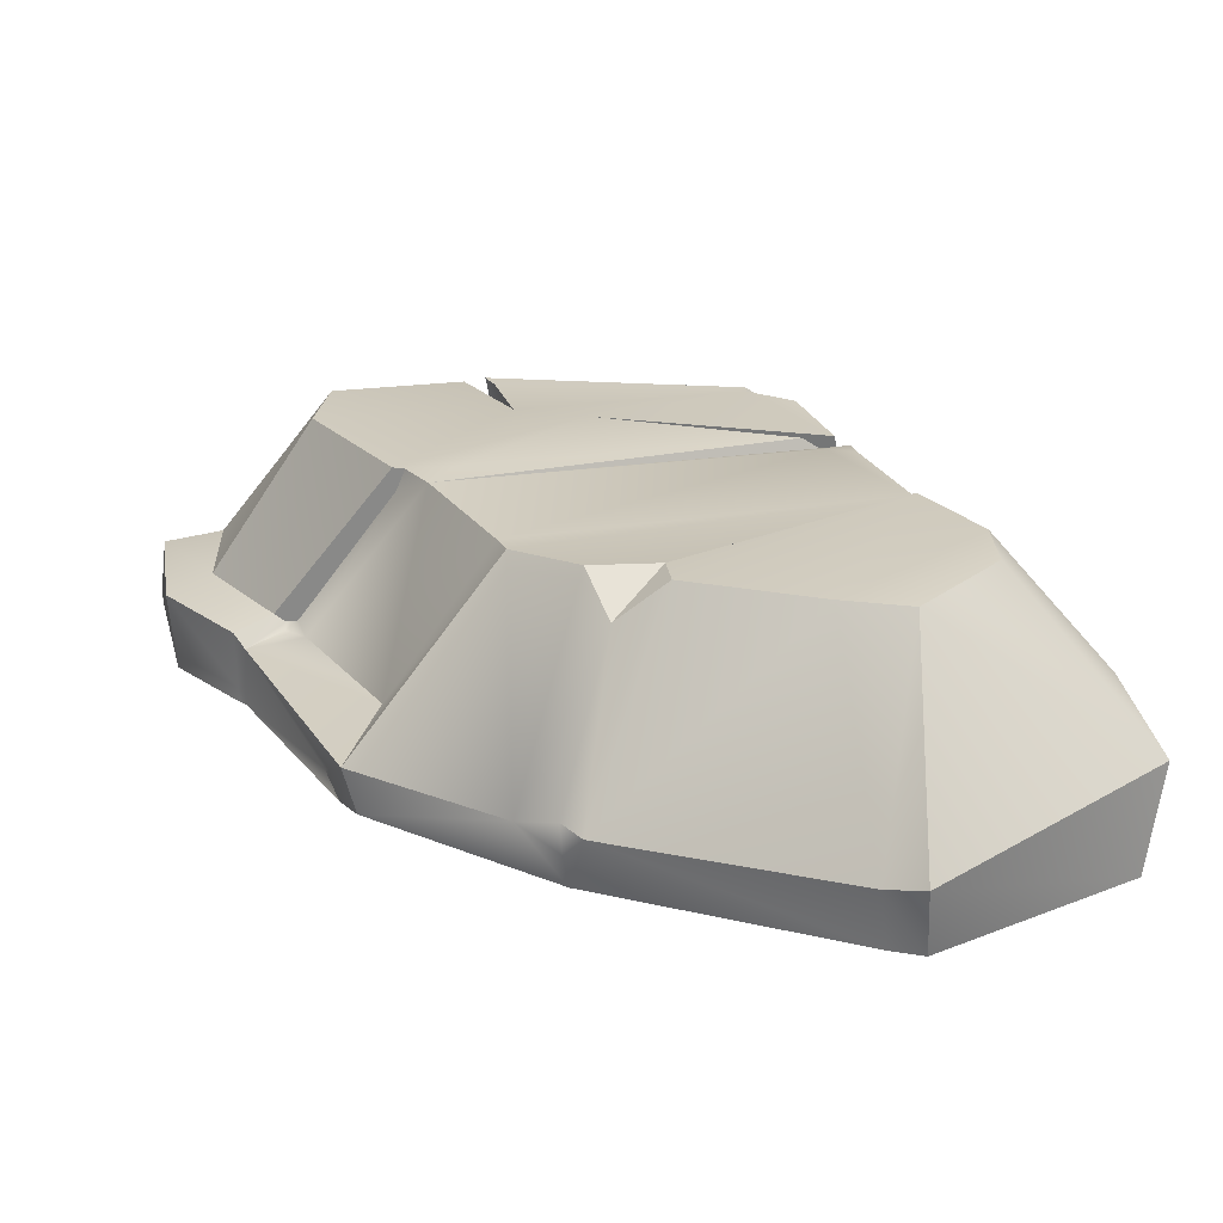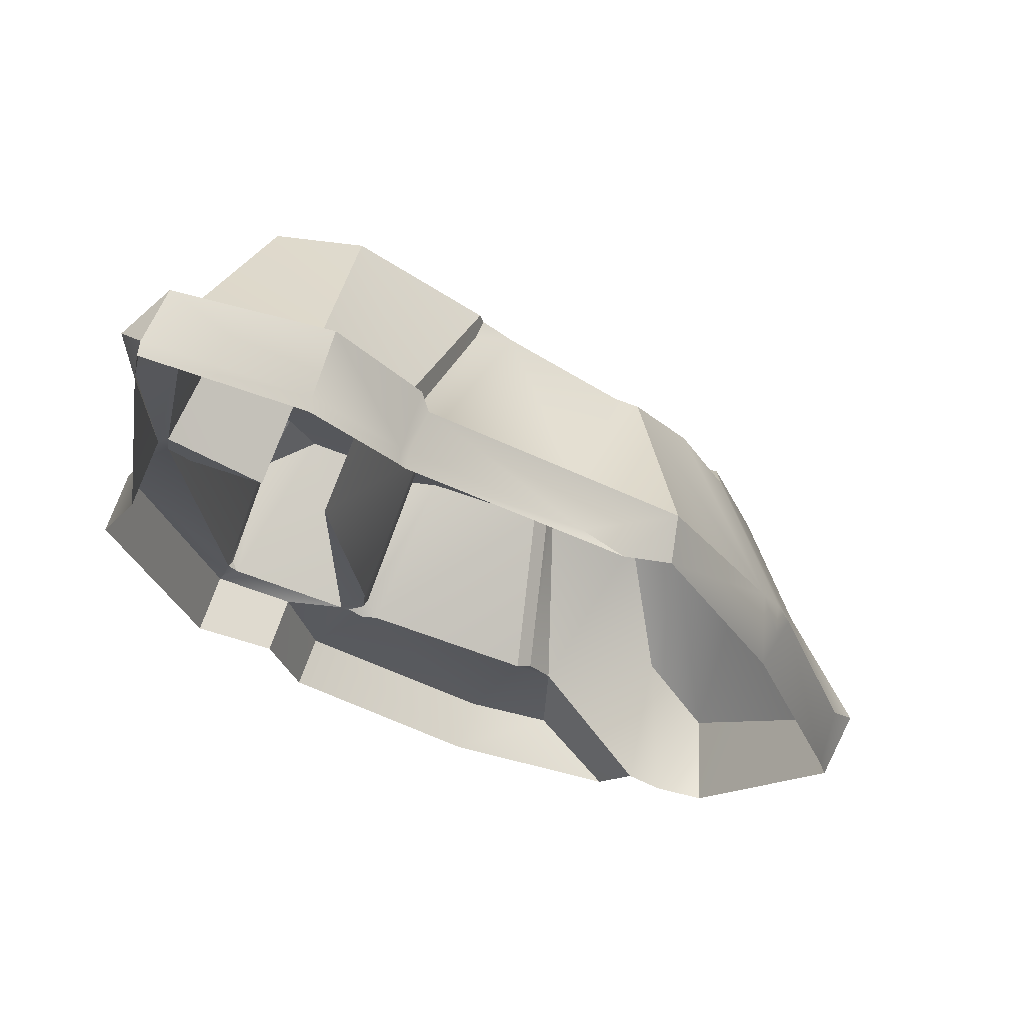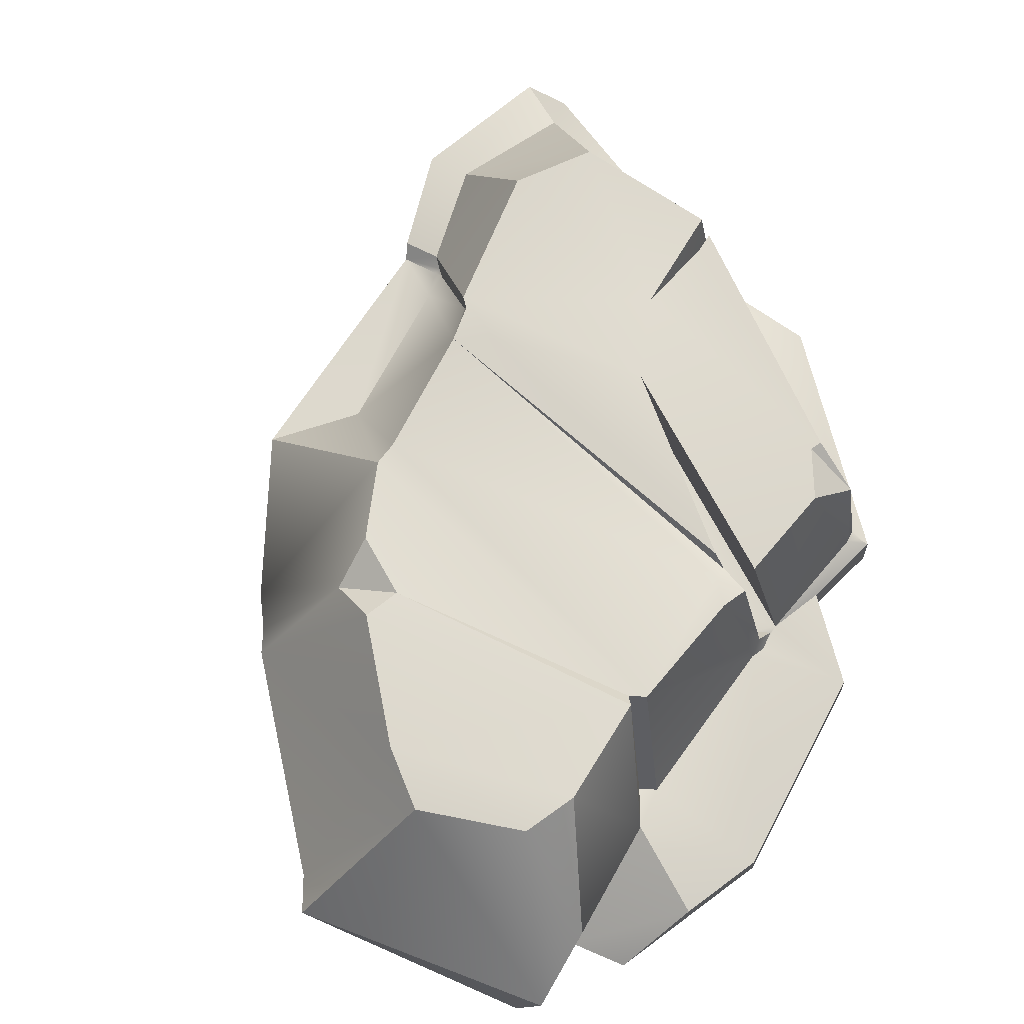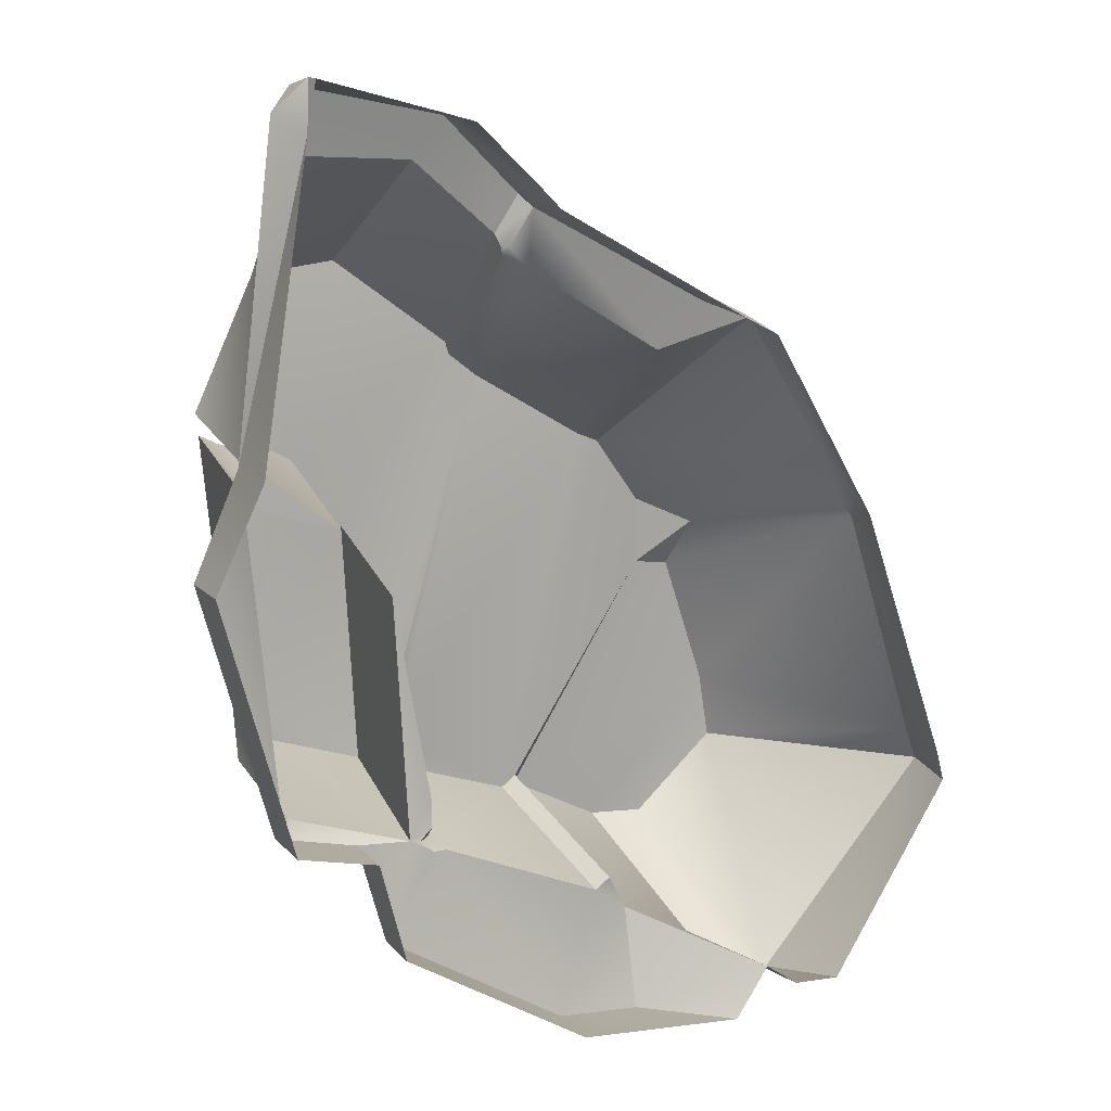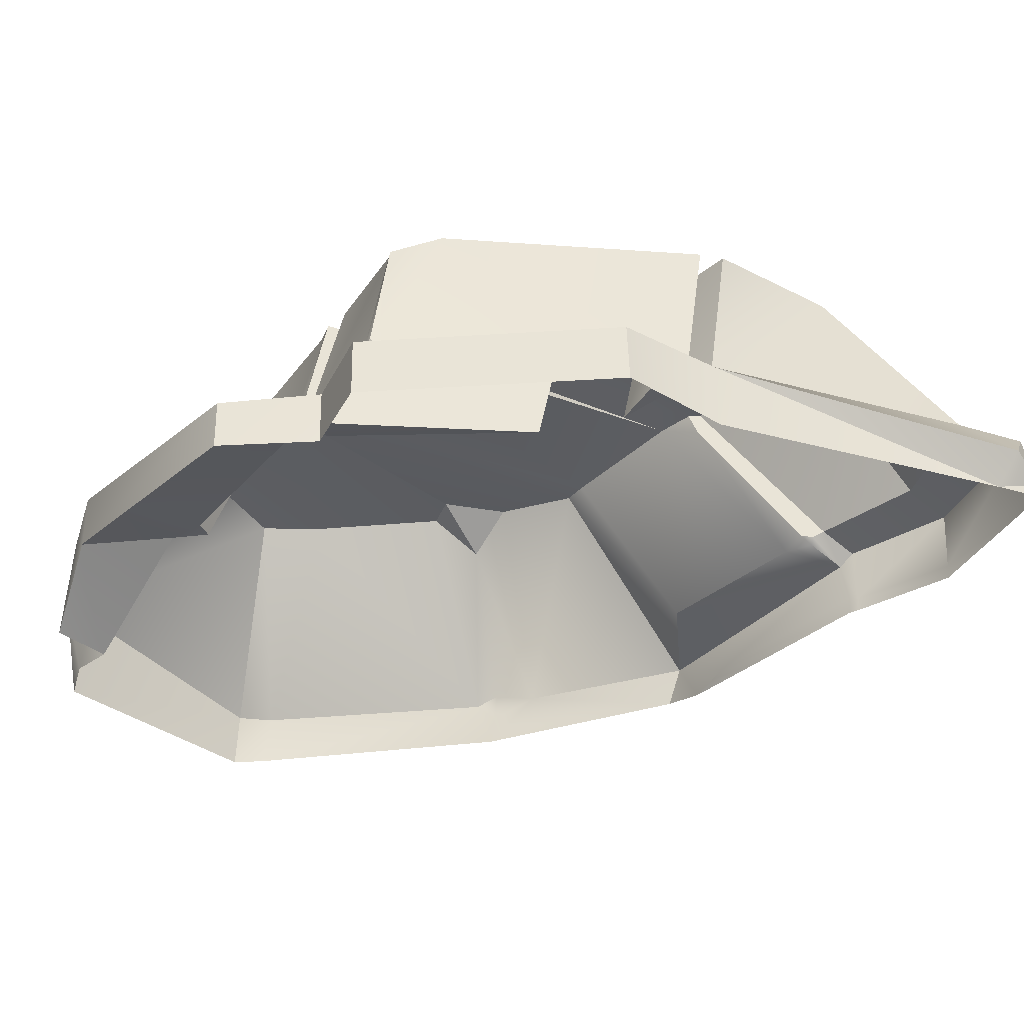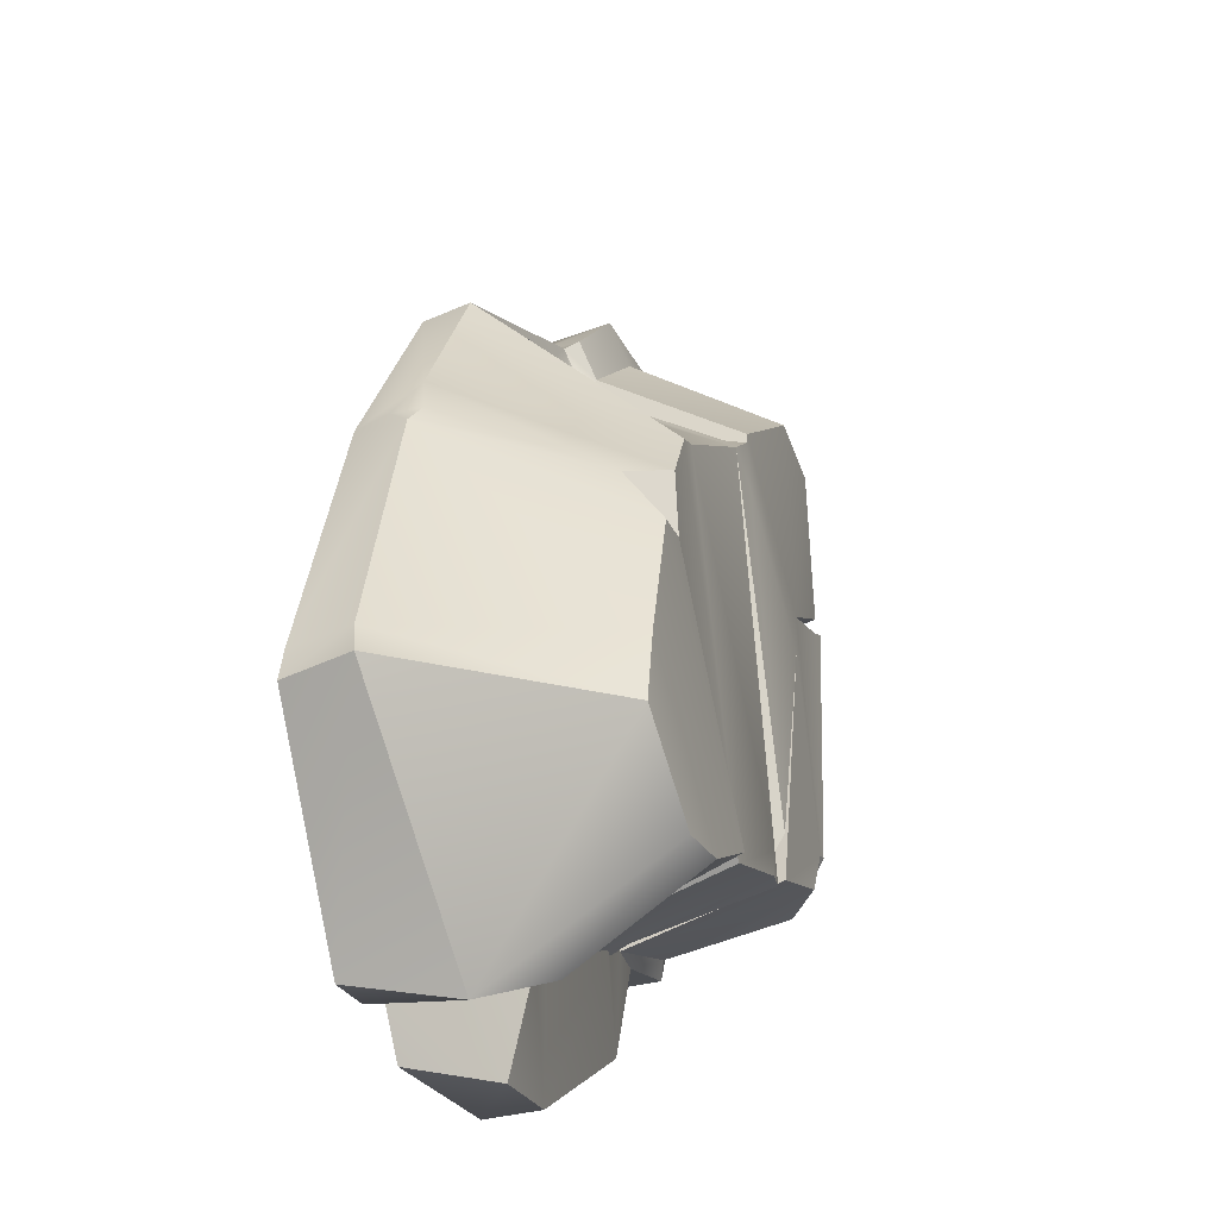
<metadata>
{"format":"obj","ext":"obj","renderer":"f3d","projection":"perspective","resolution":1024,"background":"white","views":[{"elev":24.0,"azim":90.6,"up":"+Y"},{"elev":66.1,"azim":12.7,"up":"+Z"},{"elev":72.3,"azim":149.3,"up":"+Y"},{"elev":12.4,"azim":-29.8,"up":"+Z"},{"elev":-35.0,"azim":-101.1,"up":"+Y"},{"elev":-30.7,"azim":109.1,"up":"+Z"}]}
</metadata>
<code>
o Rock_00_low
v 23.77 0.1725 6.473
v 22.91 0.1725 5.195
v 23.89 0.6384 6.494
v 22.79 0.8436 5.069
v 22.9 1.822 6.513
v 22.35 1.865 6.008
v 22.31 1.156 5.32
v 21.97 1.89 6.037
v 22.84 1.831 6.959
v 23.75 0.5669 6.733
v 23.71 0.1725 6.684
v 22.57 0.1725 5.221
v 22.33 0.1725 5.389
v 21.53 0.7173 5.784
v 19.41 1.808 10.04
v 21.54 0.568 5.118
v 22.09 0.1725 5.06
v 20.95 0.5609 5.176
v 20.92 0.1725 5.179
v 19.67 0.5428 5.951
v 19.64 0.1725 5.954
v 19.5 0.5783 6.603
v 19.46 0.1725 6.606
v 21.31 1.854 6.381
v 21.28 1.783 6.455
v 21.39 0.6822 6.028
v 21.18 1.783 6.385
v 21.29 0.6822 5.958
v 20.25 1.802 6.997
v 20.09 0.7003 6.762
v 20.02 1.858 8.345
v 19.86 0.7564 8.11
v 20.07 1.747 6.779
v 19.9 0.6455 6.544
v 19.01 1.762 9.049
v 18.84 0.6604 8.869
v 18.96 0.6019 6.731
v 18.92 0.1725 6.734
v 18.49 0.6025 8.379
v 18.45 0.1725 8.382
v 19.64 1.764 8.835
v 19.47 0.6632 8.6
v 18.97 1.723 9.195
v 18.86 0.6623 9.031
v 19.14 1.762 8.982
v 18.97 0.6611 8.747
v 18.8 0.6244 9.035
v 18.76 0.1389 9.038
v 19.98 1.823 10.1
v 20.03 0.7691 10.79
v 20.78 1.794 9.523
v 20.57 0.7204 10.33
v 21.75 1.725 8.838
v 21.71 0.6482 9.54
v 18.95 0.3694 11.1
v 19.08 0.1538 10.99
v 19.21 0.7337 10.84
v 19.19 0.6405 11.25
v 20.18 0.676 11.08
v 20.69 0.6422 10.57
v 20.75 0.5571 10.49
v 22.36 0.5536 9.725
v 19.13 0.2511 11.3
v 19.14 0.1571 11.3
v 20.14 0.2395 11.04
v 20.15 0.1455 11.04
v 20.66 0.2395 10.57
v 20.66 0.1455 10.56
v 20.7 0.2644 10.52
v 20.71 0.1455 10.51
v 21.79 0.2517 9.891
v 22.08 0.1818 9.774
v 23.1 0.1974 8.394
v 22.38 0.2598 9.639
v 21.9 1.731 8.775
v 19.18 1.761 7.314
v 19.26 1.761 7.308
v 19.43 1.757 6.993
v 19.12 1.524 6.963
v 19.09 0.6585 6.818
v 19.01 0.636 6.793
v 19.03 0.6594 6.893
v 19.05 0.7147 6.848
v 20.33 1.757 6.855
v 20.39 1.763 6.661
v 20.2 1.737 6.682
v 20.24 1.729 6.885
v 20.17 0.6601 6.438
v 20.07 0.6388 6.448
v 19.96 0.6501 6.522
v 20.07 0.6748 6.592
v 20.08 0.7663 6.505
v 20.75 1.795 9.141
v 20.8 1.794 9.442
v 20.78 1.645 9.502
v 20.99 1.781 9.288
v 20.59 0.677 10.25
v 20.63 0.6347 10.25
v 20.77 0.6499 10.1
v 20.61 0.6961 10.17
v 22.57 1.569 8.169
v 22.53 1.811 7.835
v 22.27 1.802 7.869
v 22.26 1.781 8.325
v 23.15 0.4266 8.429
v 23.23 0.5681 8.312
v 23.13 0.6198 8.445
v 23.02 0.5653 8.705
f 2 3 1
f 10 5 9
f 7 6 4
f 12 4 2
f 5 4 6
f 1 10 11
f 7 13 14
f 13 16 14
f 16 19 18
f 19 20 18
f 14 16 18
f 21 22 20
f 8 14 24
f 26 24 14
f 26 27 25
f 28 14 18
f 34 89 20
f 88 28 18
f 29 32 31
f 32 33 31
f 41 76 45
f 27 88 85
f 86 91 87
f 34 78 33
f 23 37 22
f 79 82 76
f 38 39 37
f 80 79 78
f 6 9 5
f 45 42 41
f 42 43 41
f 35 46 45
f 46 44 42
f 39 48 47
f 47 36 39
f 44 15 43
f 15 50 49
f 49 52 51
f 96 29 93
f 96 54 53
f 47 56 55
f 47 57 44
f 95 99 96
f 50 58 59
f 52 100 51
f 50 60 52
f 55 58 57
f 56 63 55
f 64 65 63
f 66 67 65
f 58 65 59
f 59 67 60
f 67 70 69
f 67 61 60
f 70 71 69
f 61 71 62
f 106 101 107
f 24 103 102
f 72 62 71
f 75 54 62
f 75 108 104
f 75 103 25
f 15 41 43
f 33 78 77
f 51 41 49
f 99 98 61
f 34 32 30
f 101 108 107
f 77 79 76
f 82 81 37
f 80 82 83
f 37 80 22
f 76 36 35
f 84 86 87
f 27 85 84
f 90 91 92
f 85 92 86
f 87 30 29
f 94 96 93
f 51 94 93
f 84 96 53
f 98 100 97
f 52 61 97
f 51 95 94
f 98 97 61
f 101 103 104
f 73 106 105
f 105 107 108
f 73 105 108
f 9 106 10
f 74 108 62
f 11 106 73
f 24 9 8
f 35 45 76
f 82 39 36
f 34 22 80
f 2 4 3
f 10 3 5
f 7 8 6
f 12 7 4
f 5 3 4
f 1 3 10
f 7 12 13
f 13 17 16
f 16 17 19
f 19 21 20
f 21 23 22
f 8 7 14
f 26 25 24
f 26 28 27
f 28 26 14
f 20 22 34
f 34 90 89
f 18 20 88
f 20 89 88
f 29 30 32
f 32 34 33
f 41 77 76
f 27 28 88
f 86 92 91
f 34 80 78
f 23 38 37
f 79 83 82
f 38 40 39
f 80 83 79
f 6 8 9
f 45 46 42
f 42 44 43
f 35 36 46
f 46 36 44
f 39 40 48
f 47 44 36
f 44 57 15
f 15 57 50
f 49 50 52
f 96 87 29
f 96 99 54
f 47 48 56
f 47 55 57
f 95 100 99
f 50 57 58
f 52 97 100
f 50 59 60
f 55 63 58
f 56 64 63
f 64 66 65
f 66 68 67
f 58 63 65
f 59 65 67
f 67 68 70
f 67 69 61
f 70 72 71
f 61 69 71
f 106 102 101
f 24 25 103
f 72 74 62
f 75 53 54
f 75 62 108
f 25 27 75
f 75 104 103
f 15 49 41
f 41 31 77
f 31 33 77
f 51 31 41
f 62 54 61
f 54 99 61
f 30 91 34
f 91 90 34
f 101 104 108
f 77 78 79
f 80 81 82
f 37 81 80
f 76 82 36
f 84 85 86
f 84 53 27
f 53 75 27
f 92 88 89
f 89 90 92
f 85 88 92
f 87 91 30
f 94 95 96
f 93 29 31
f 31 51 93
f 84 87 96
f 98 99 100
f 52 60 61
f 51 100 95
f 101 102 103
f 105 106 107
f 9 102 106
f 74 73 108
f 11 10 106
f 24 102 9
f 82 37 39

</code>
